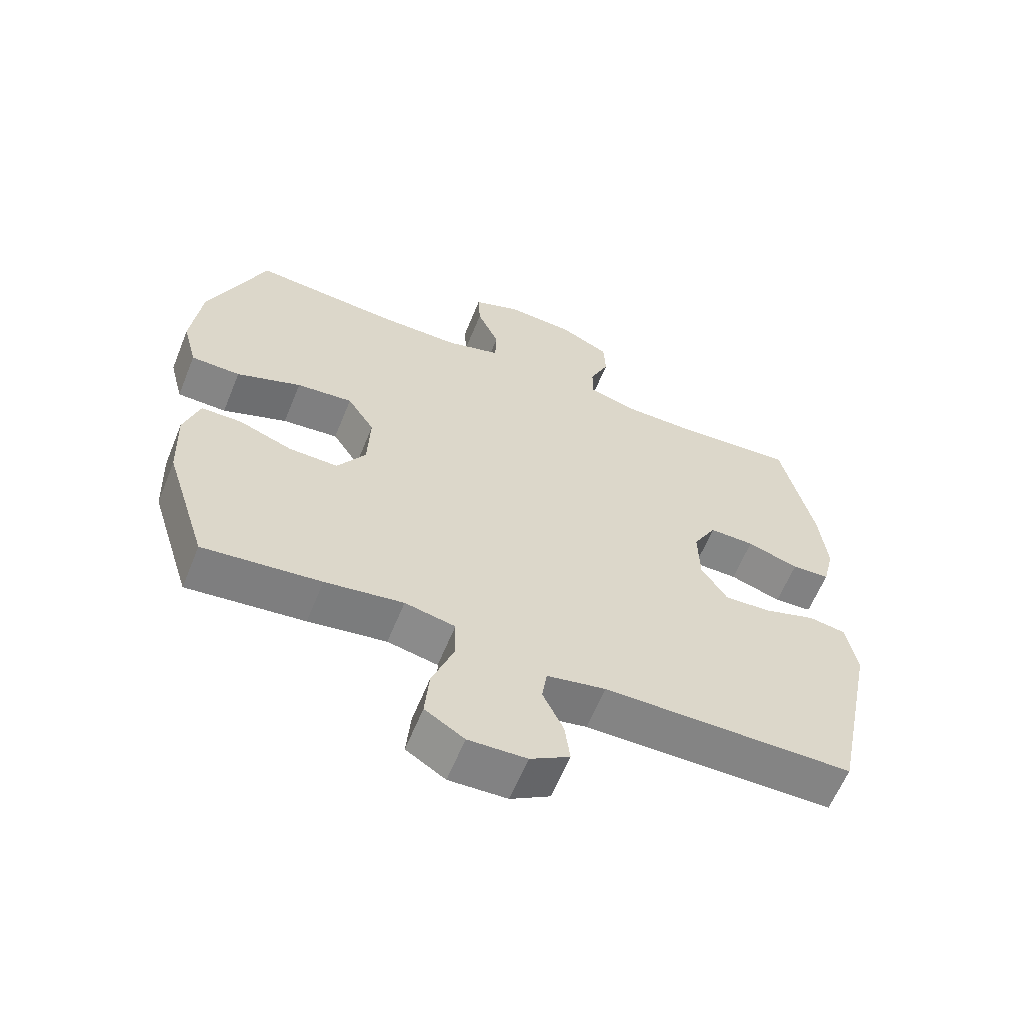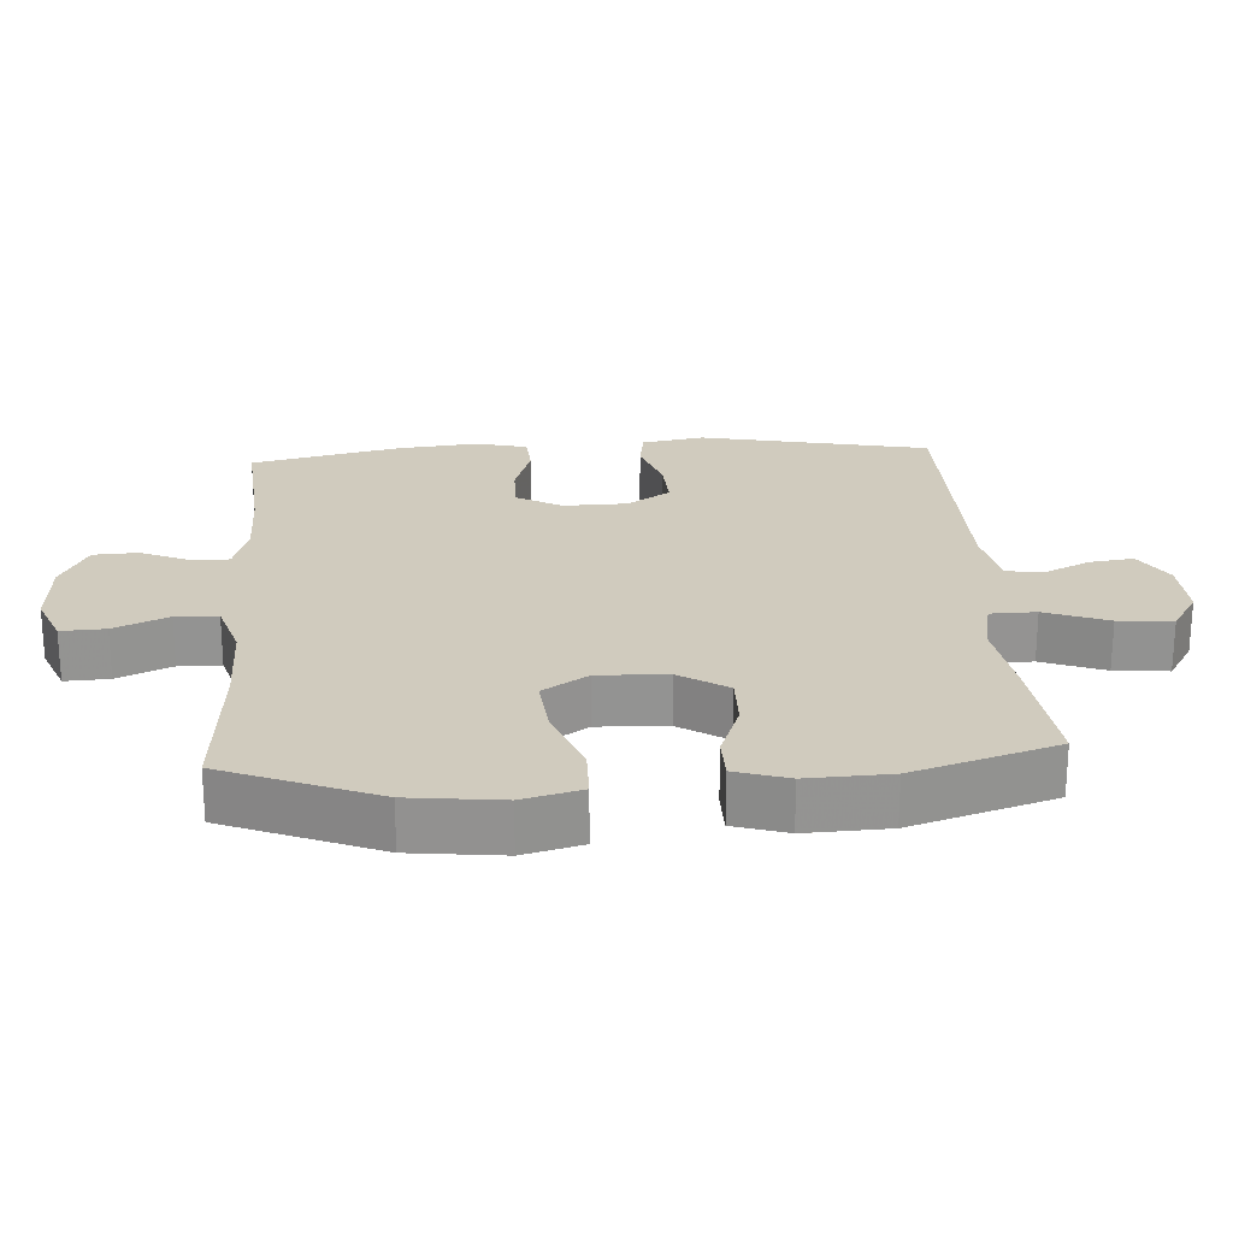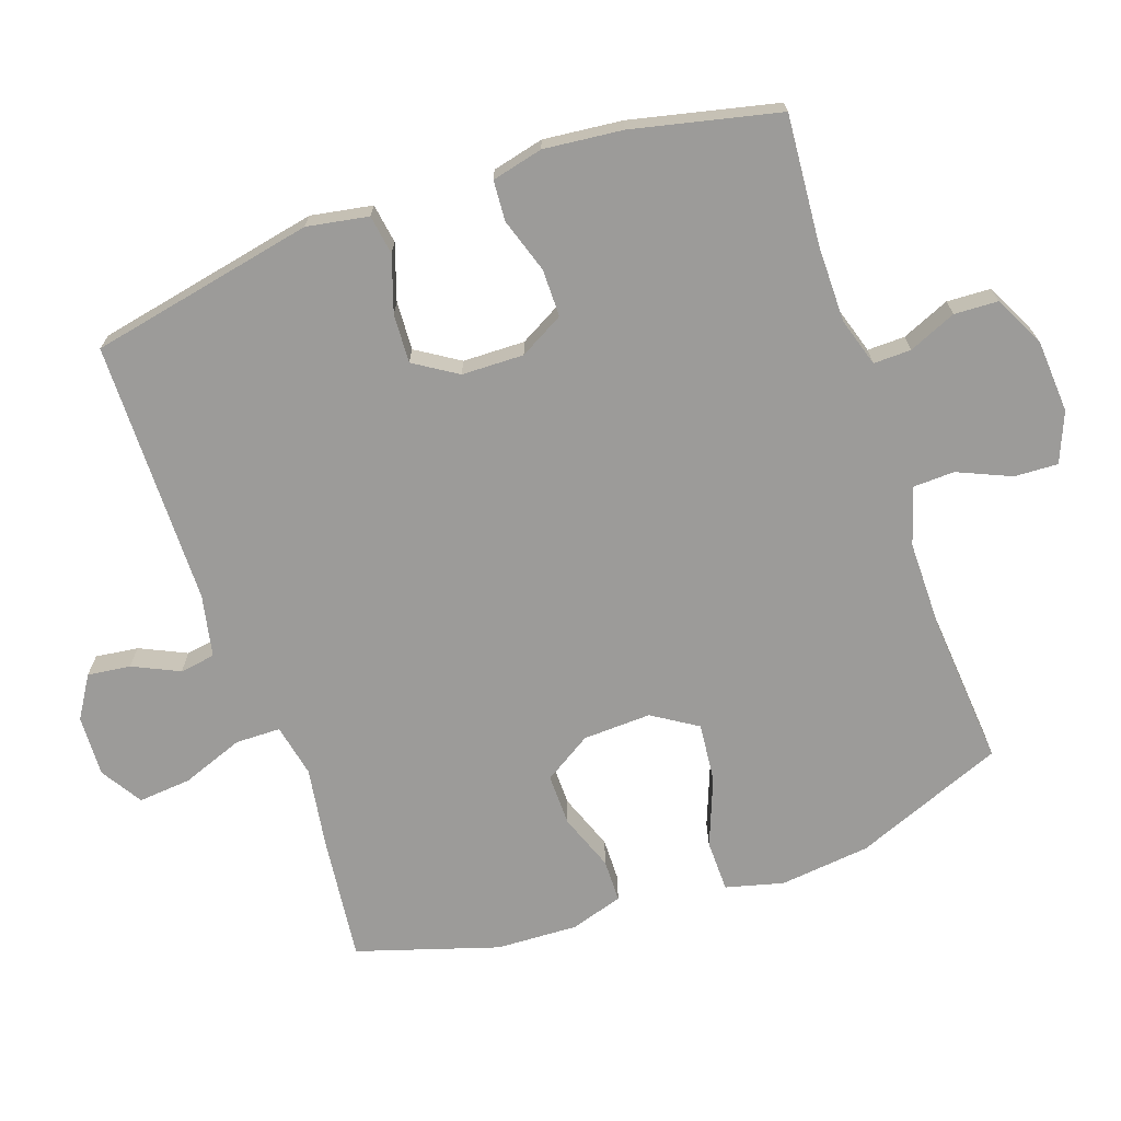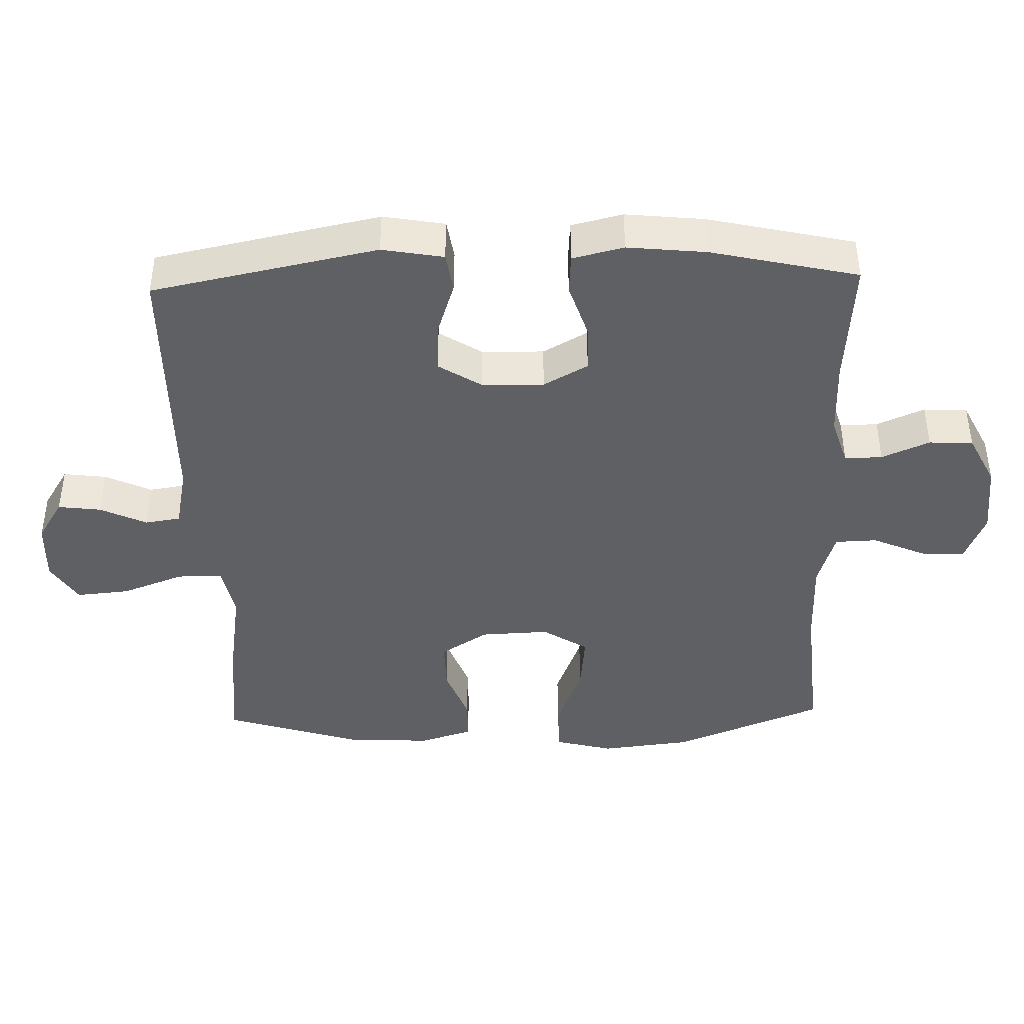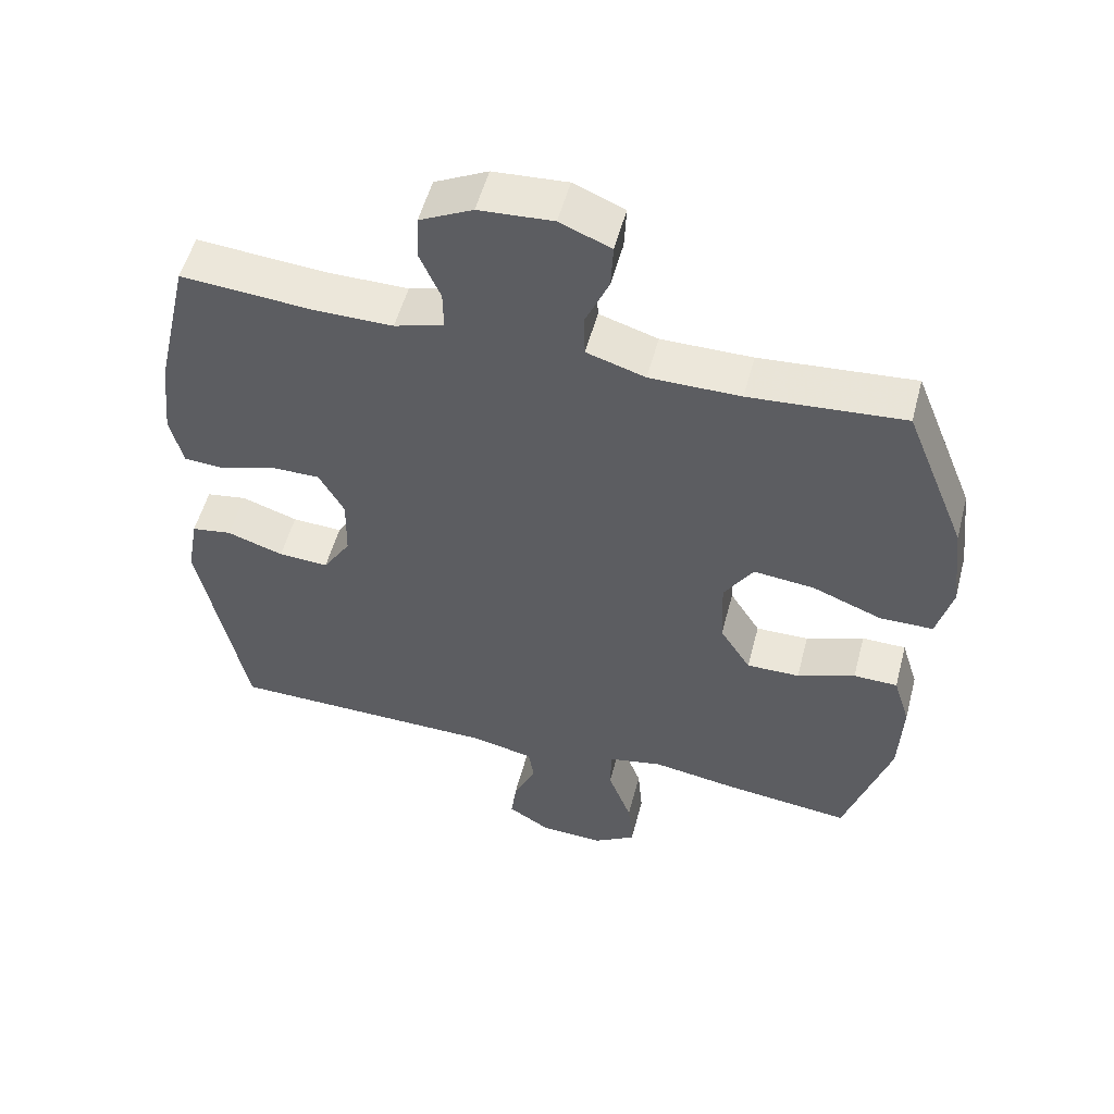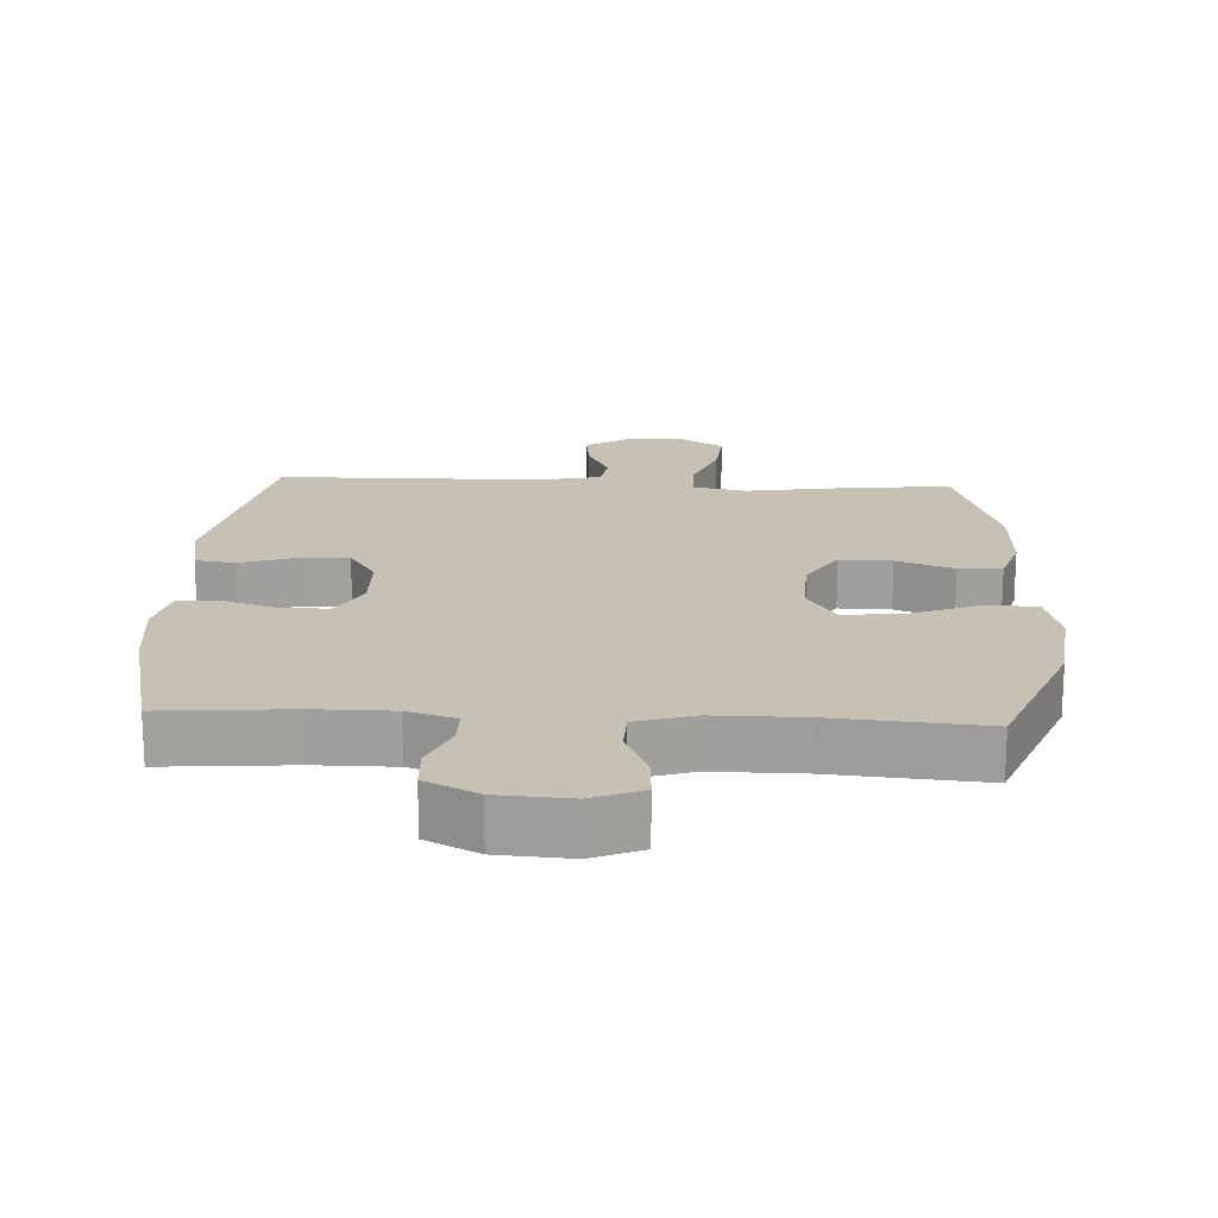
<metadata>
{"format":"obj","ext":"obj","renderer":"f3d","projection":"perspective","resolution":1024,"background":"white","views":[{"elev":-61.6,"azim":157.9,"up":"+Z"},{"elev":23.5,"azim":86.4,"up":"+Y"},{"elev":-69.8,"azim":-70.8,"up":"+Y"},{"elev":-42.2,"azim":-88.3,"up":"+Y"},{"elev":53.4,"azim":14.7,"up":"+Z"},{"elev":18.5,"azim":2.9,"up":"+Y"}]}
</metadata>
<code>
v -0.5 0.07 0.5
v -0.311 0.07 0.485
v -0.198 0.07 0.485
v -0.127 0.07 0.507
v -0.128 0.07 0.562
v -0.158 0.07 0.632
v -0.155 0.07 0.696
v -0.079 0.07 0.734
v 0.027 0.07 0.741
v 0.1 0.07 0.711
v 0.097 0.07 0.647
v 0.063 0.07 0.569
v 0.065 0.07 0.508
v 0.149 0.07 0.482
v 0.279 0.07 0.482
v 0.5 0.07 0.5
v 0.588 0.07 0.28
v 0.603 0.07 0.147
v 0.581 0.07 0.062
v 0.505 0.07 0.061
v 0.405 0.07 0.1
v 0.318 0.07 0.109
v 0.276 0.07 0.043
v 0.28 0.07 -0.057
v 0.324 0.07 -0.127
v 0.4 0.07 -0.126
v 0.483 0.07 -0.095
v 0.546 0.07 -0.096
v 0.57 0.07 -0.173
v 0.565 0.07 -0.293
v 0.5 0.07 -0.5
v 0.318 0.07 -0.479
v 0.197 0.07 -0.46
v 0.119 0.07 -0.476
v 0.118 0.07 -0.542
v 0.152 0.07 -0.633
v 0.159 0.07 -0.711
v 0.098 0.07 -0.749
v 0.008 0.07 -0.745
v -0.053 0.07 -0.707
v -0.045 0.07 -0.644
v -0.013 0.07 -0.576
v -0.021 0.07 -0.524
v -0.112 0.07 -0.505
v -0.5 0.07 -0.5
v -0.567 0.07 -0.17
v -0.551 0.07 -0.08
v -0.493 0.07 -0.071
v -0.412 0.07 -0.098
v -0.34 0.07 -0.102
v -0.3 0.07 -0.039
v -0.298 0.07 0.052
v -0.334 0.07 0.117
v -0.404 0.07 0.117
v -0.484 0.07 0.091
v -0.543 0.07 0.095
v -0.561 0.07 0.17
v -0.549 0.07 0.285
v -0.5 0 0.5
v -0.311 0 0.485
v -0.198 0 0.485
v -0.127 0 0.507
v -0.128 0 0.562
v -0.158 0 0.632
v -0.155 0 0.696
v -0.079 0 0.734
v 0.027 0 0.741
v 0.1 0 0.711
v 0.097 0 0.647
v 0.063 0 0.569
v 0.065 0 0.508
v 0.149 0 0.482
v 0.279 0 0.482
v 0.5 0 0.5
v 0.588 0 0.28
v 0.603 0 0.147
v 0.581 0 0.062
v 0.505 0 0.061
v 0.405 0 0.1
v 0.318 0 0.109
v 0.276 0 0.043
v 0.28 0 -0.057
v 0.324 0 -0.127
v 0.4 0 -0.126
v 0.483 0 -0.095
v 0.546 0 -0.096
v 0.57 0 -0.173
v 0.565 0 -0.293
v 0.5 0 -0.5
v 0.318 0 -0.479
v 0.197 0 -0.46
v 0.119 0 -0.476
v 0.118 0 -0.542
v 0.152 0 -0.633
v 0.159 0 -0.711
v 0.098 0 -0.749
v 0.008 0 -0.745
v -0.053 0 -0.707
v -0.045 0 -0.644
v -0.013 0 -0.576
v -0.021 0 -0.524
v -0.112 0 -0.505
v -0.5 0 -0.5
v -0.567 0 -0.17
v -0.551 0 -0.08
v -0.493 0 -0.071
v -0.412 0 -0.098
v -0.34 0 -0.102
v -0.3 0 -0.039
v -0.298 0 0.052
v -0.334 0 0.117
v -0.404 0 0.117
v -0.484 0 0.091
v -0.543 0 0.095
v -0.561 0 0.17
v -0.549 0 0.285
f 58 1 2
f 57 58 2
f 56 57 2
f 55 56 2
f 54 55 2
f 53 54 2 3
f 52 53 3 4
f 51 52 4
f 47 48 49
f 46 47 49
f 45 46 49
f 44 45 49
f 43 44 49 50
f 40 41 42
f 39 40 42
f 38 39 42
f 37 38 42
f 36 37 42
f 35 36 42
f 34 35 42 43
f 31 32 33
f 30 31 33
f 29 30 33
f 28 29 33
f 27 28 33
f 26 27 33
f 25 26 33 34
f 43 50 51
f 34 43 51
f 25 34 51
f 24 25 51
f 19 20 21
f 18 19 21
f 17 18 21
f 16 17 21
f 15 16 21
f 14 15 21 22
f 13 14 22 23
f 10 11 12
f 9 10 12
f 8 9 12
f 7 8 12
f 6 7 12
f 5 6 12
f 4 5 12 13
f 23 24 51
f 13 23 51
f 4 13 51
f 60 59 116
f 60 116 115
f 60 115 114
f 60 114 113
f 60 113 112
f 61 60 112 111
f 62 61 111 110
f 62 110 109
f 107 106 105
f 107 105 104
f 107 104 103
f 107 103 102
f 108 107 102 101
f 100 99 98
f 100 98 97
f 100 97 96
f 100 96 95
f 100 95 94
f 100 94 93
f 101 100 93 92
f 91 90 89
f 91 89 88
f 91 88 87
f 91 87 86
f 91 86 85
f 91 85 84
f 92 91 84 83
f 109 108 101
f 109 101 92
f 109 92 83
f 109 83 82
f 79 78 77
f 79 77 76
f 79 76 75
f 79 75 74
f 79 74 73
f 80 79 73 72
f 81 80 72 71
f 70 69 68
f 70 68 67
f 70 67 66
f 70 66 65
f 70 65 64
f 70 64 63
f 71 70 63 62
f 109 82 81
f 109 81 71
f 109 71 62
f 1 59 60 2
f 2 60 61 3
f 3 61 62 4
f 4 62 63 5
f 5 63 64 6
f 6 64 65 7
f 7 65 66 8
f 8 66 67 9
f 9 67 68 10
f 10 68 69 11
f 11 69 70 12
f 12 70 71 13
f 13 71 72 14
f 14 72 73 15
f 15 73 74 16
f 16 74 75 17
f 17 75 76 18
f 18 76 77 19
f 19 77 78 20
f 20 78 79 21
f 21 79 80 22
f 22 80 81 23
f 23 81 82 24
f 24 82 83 25
f 25 83 84 26
f 26 84 85 27
f 27 85 86 28
f 28 86 87 29
f 29 87 88 30
f 30 88 89 31
f 31 89 90 32
f 32 90 91 33
f 33 91 92 34
f 34 92 93 35
f 35 93 94 36
f 36 94 95 37
f 37 95 96 38
f 38 96 97 39
f 39 97 98 40
f 40 98 99 41
f 41 99 100 42
f 42 100 101 43
f 43 101 102 44
f 44 102 103 45
f 45 103 104 46
f 46 104 105 47
f 47 105 106 48
f 48 106 107 49
f 49 107 108 50
f 50 108 109 51
f 51 109 110 52
f 52 110 111 53
f 53 111 112 54
f 54 112 113 55
f 55 113 114 56
f 56 114 115 57
f 57 115 116 58
f 58 116 59 1

</code>
